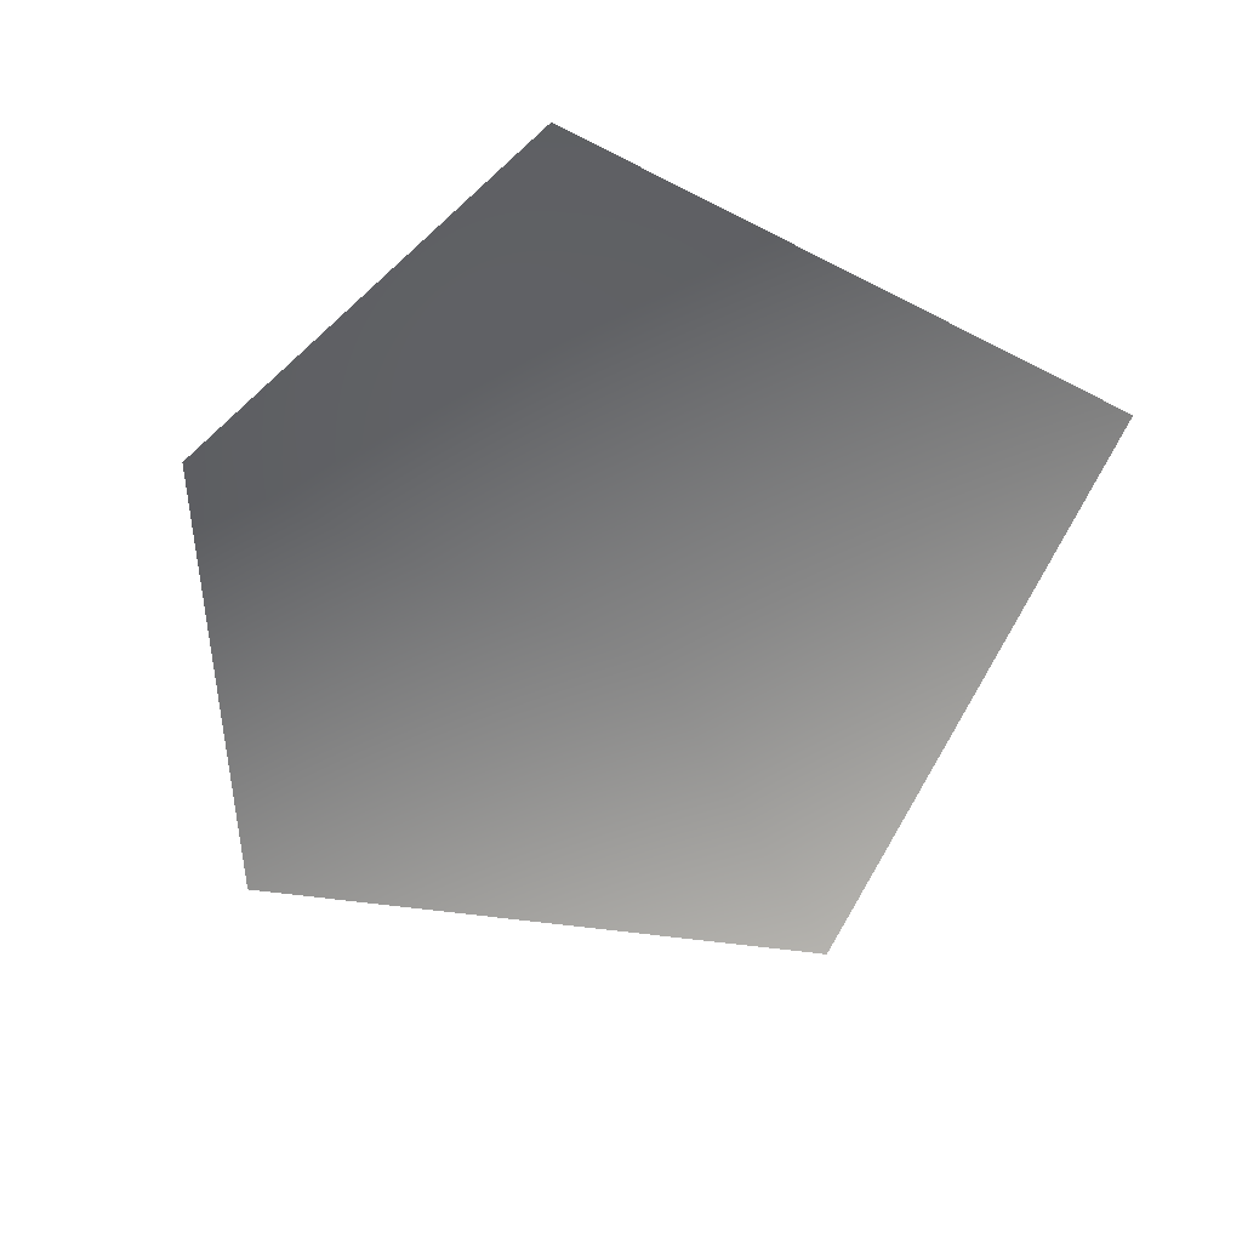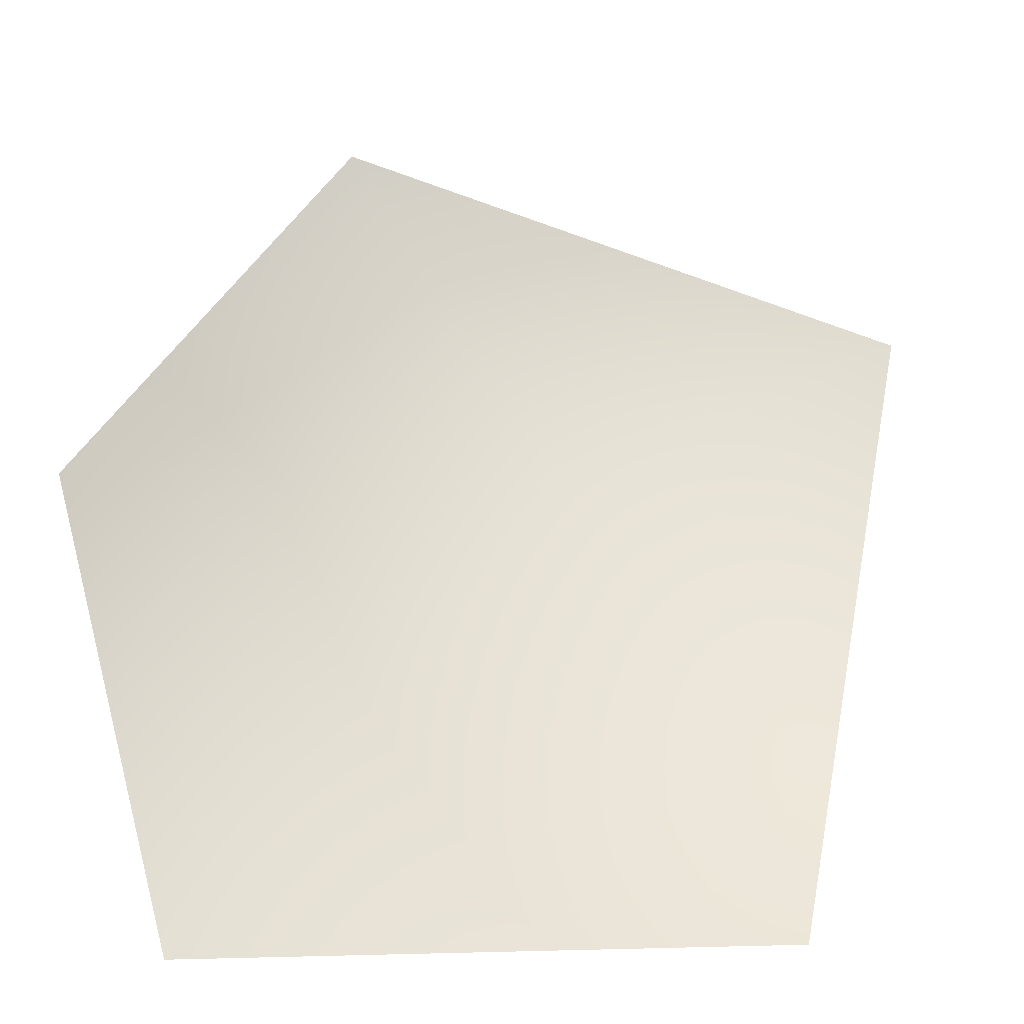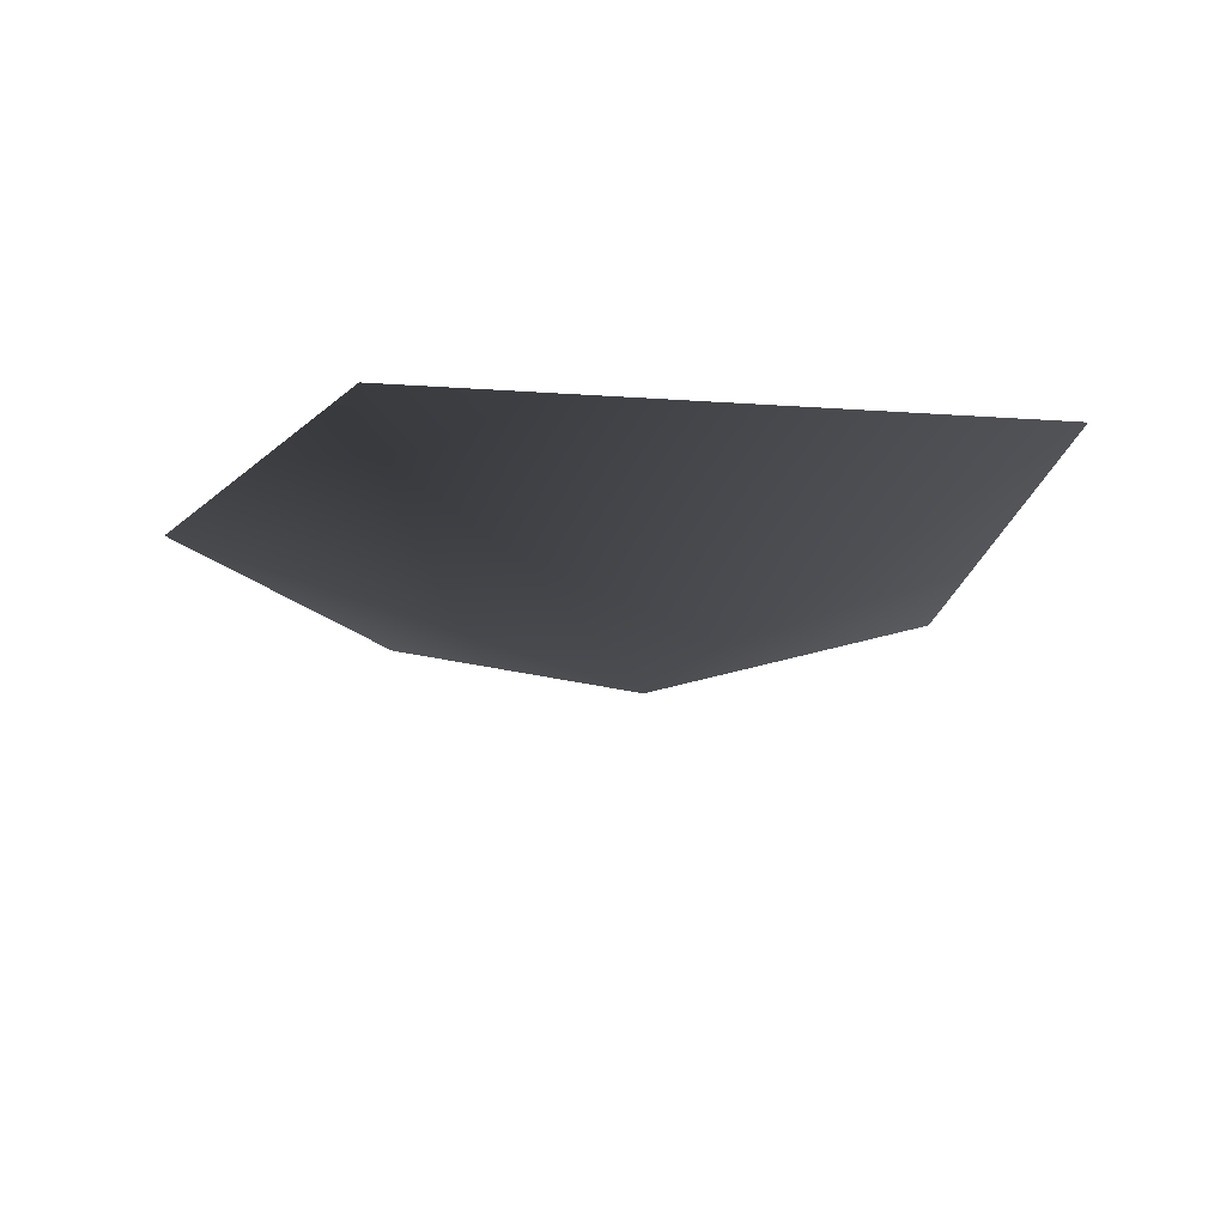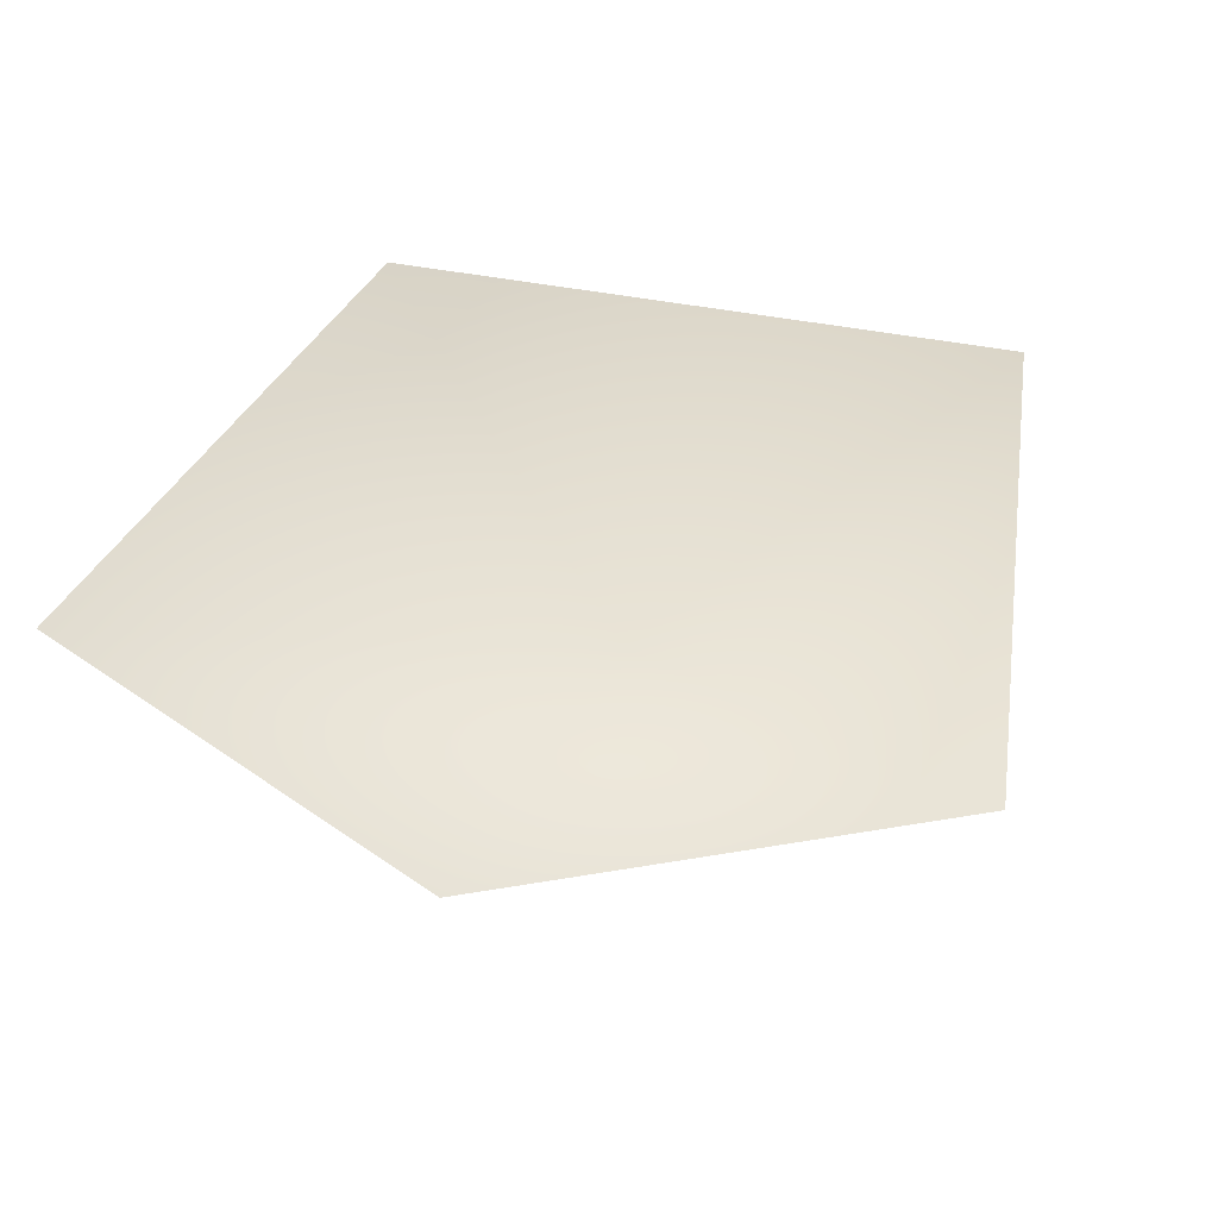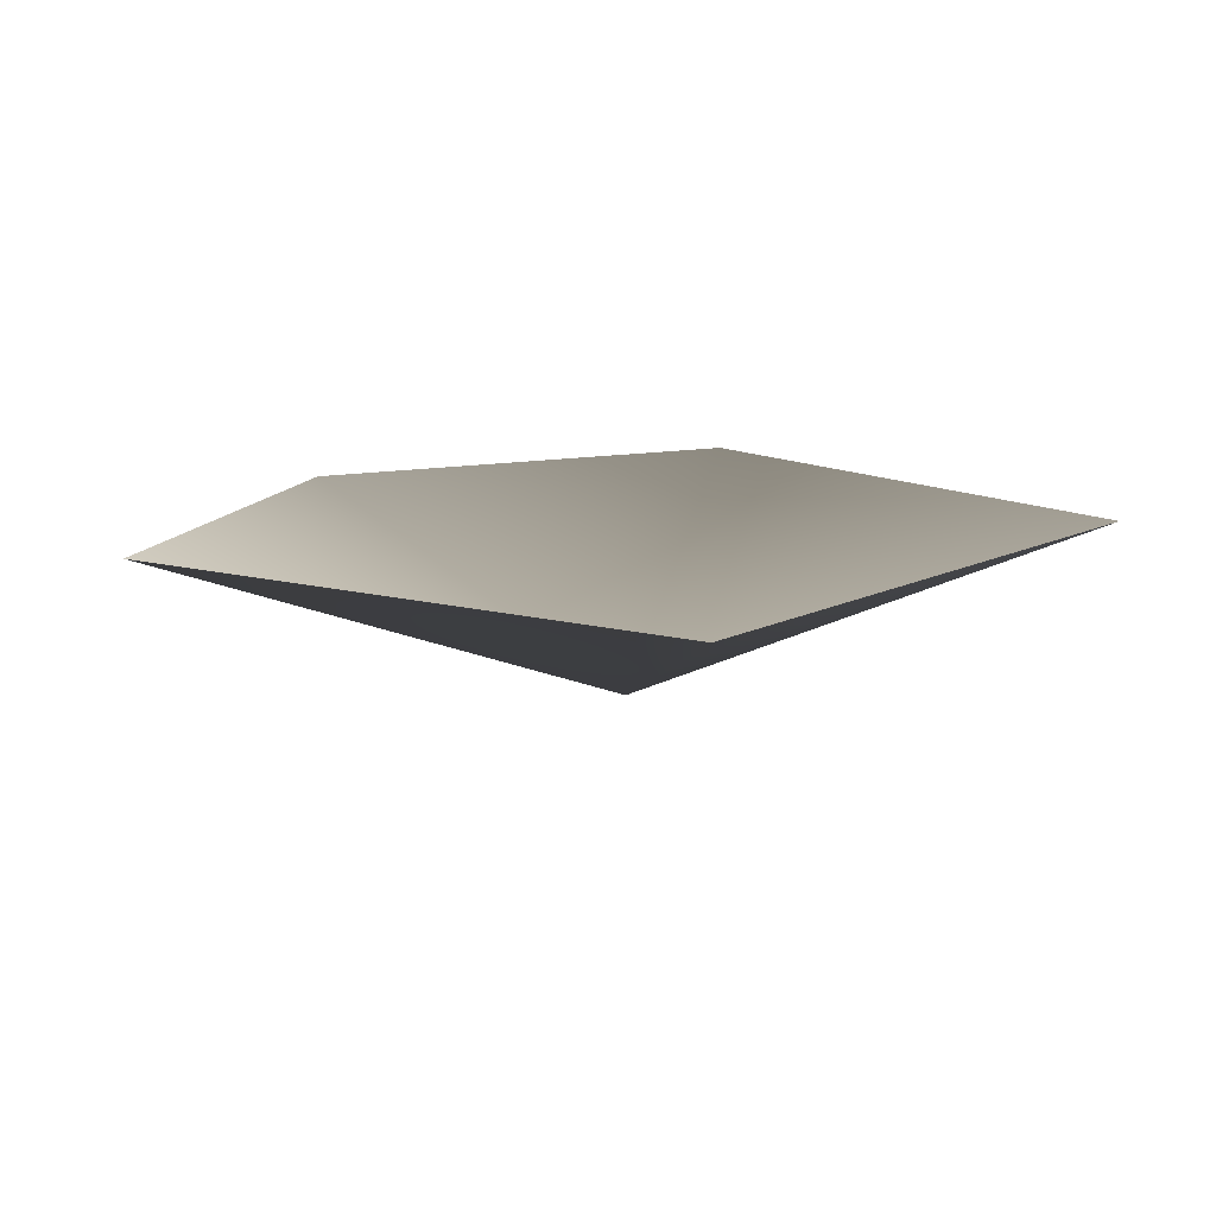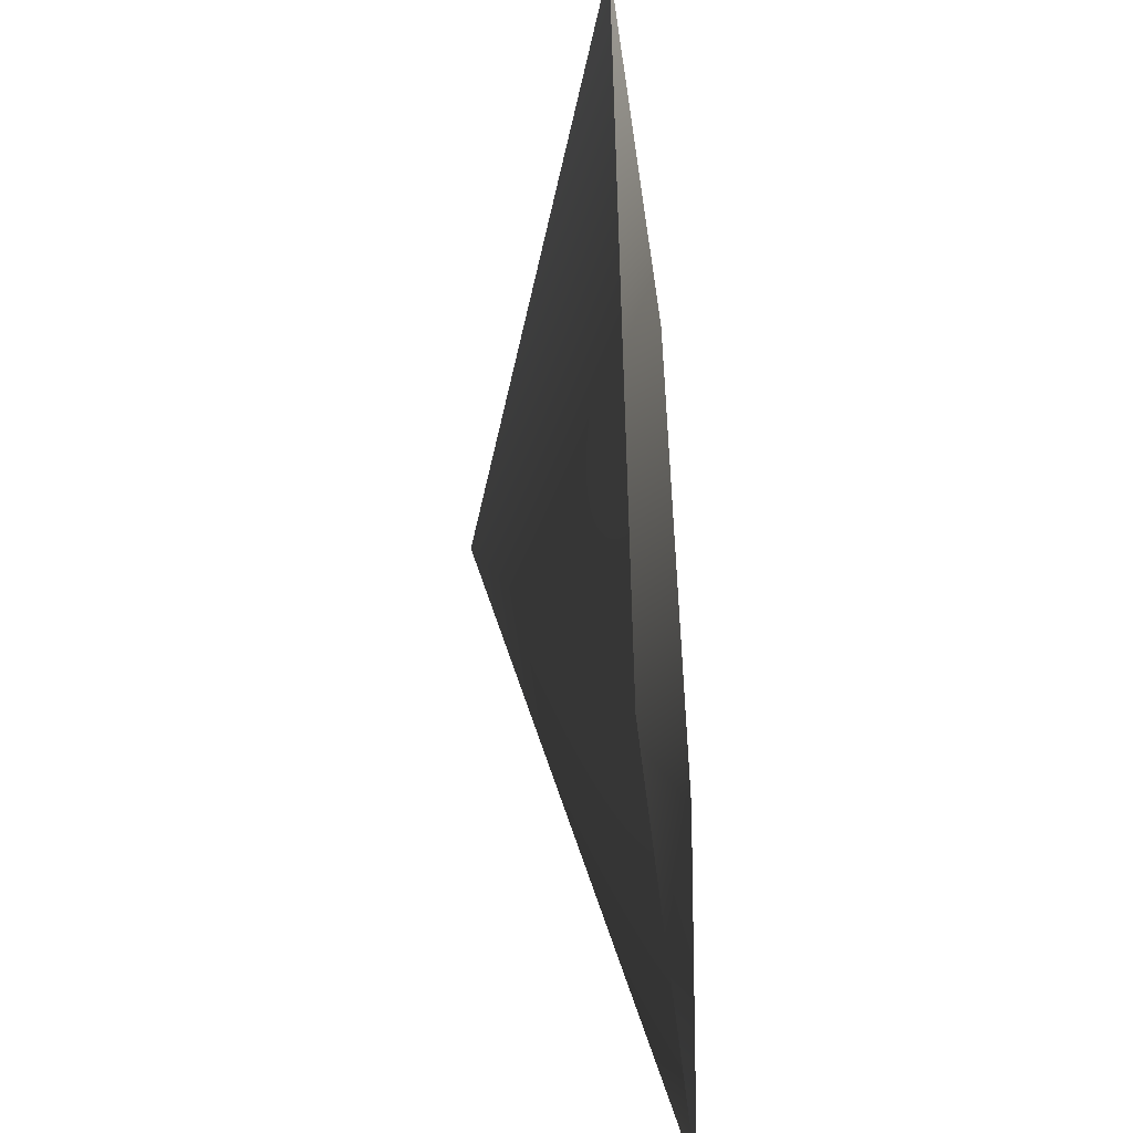
<metadata>
{"format":"obj","ext":"obj","renderer":"f3d","projection":"perspective","resolution":1024,"background":"white","views":[{"elev":-61.3,"azim":-12.1,"up":"+Y"},{"elev":-24.6,"azim":-11.6,"up":"+Z"},{"elev":-15.0,"azim":6.4,"up":"+Y"},{"elev":45.6,"azim":-66.4,"up":"+Y"},{"elev":12.0,"azim":49.0,"up":"+Y"},{"elev":-39.4,"azim":96.0,"up":"+Z"}]}
</metadata>
<code>
v 0.5519 0.3216 -0.7847
v 0.8058 0.3216 0.538
v 0 0 0
v -0.3713 0.3216 0.8639
v -0.9232 0.3216 0.06826
v -0.665 0.3216 -0.8764
g cabbage_alpha_707_111
f 1 3 2
f 2 3 4
f 5 4 3
f 5 3 6
f 6 3 1

</code>
